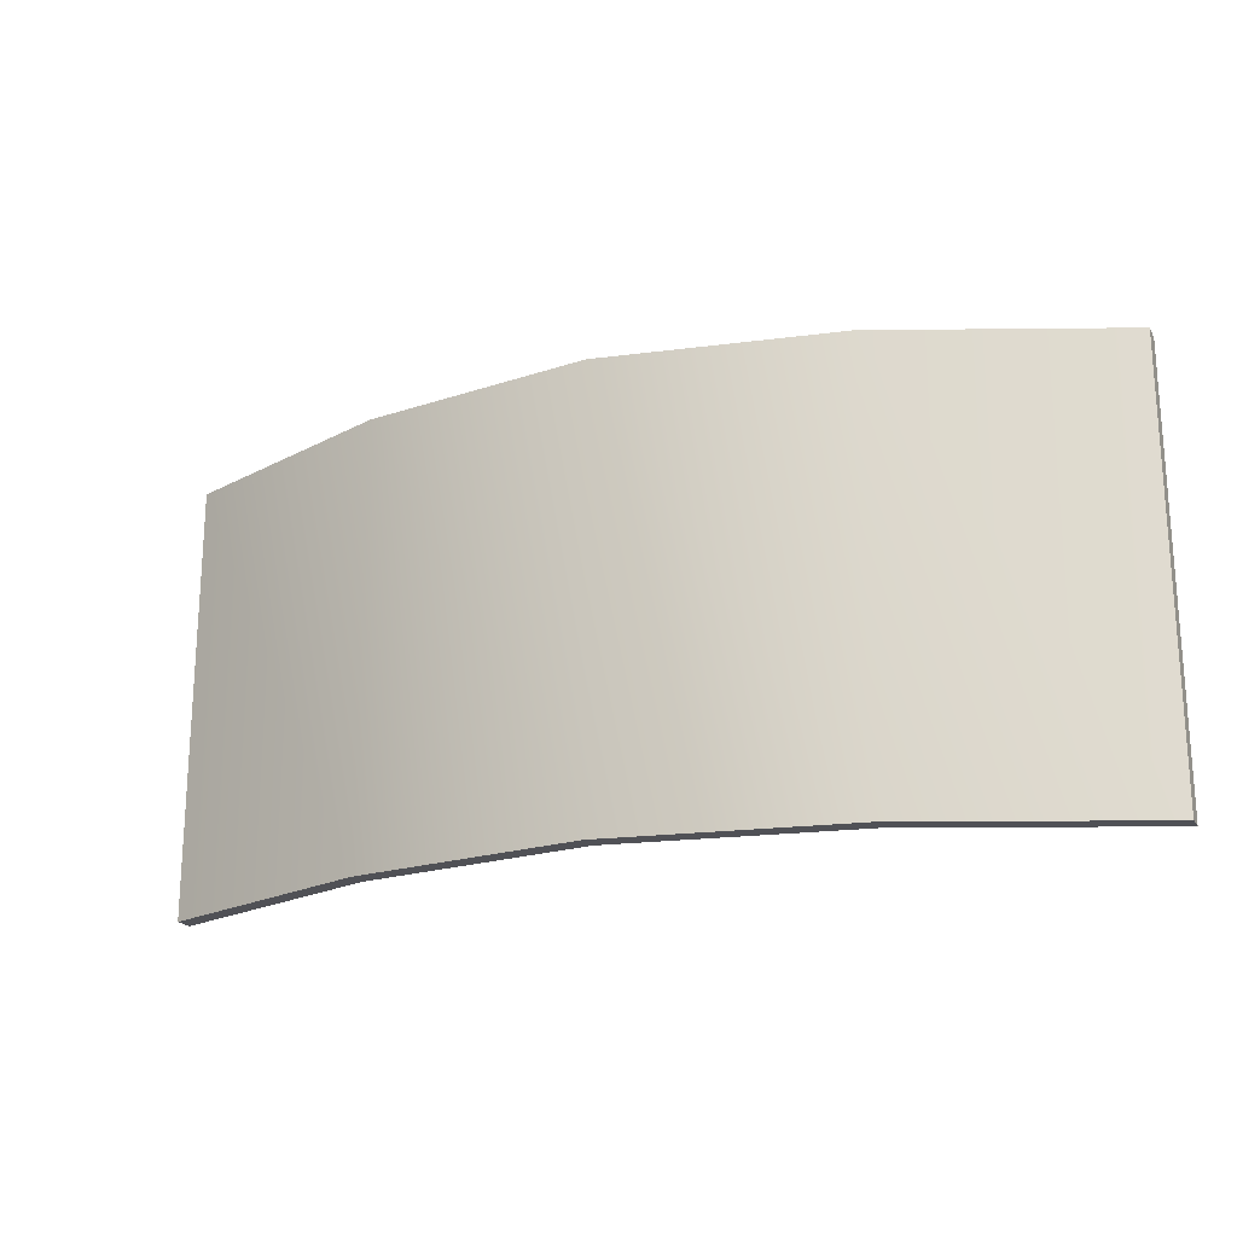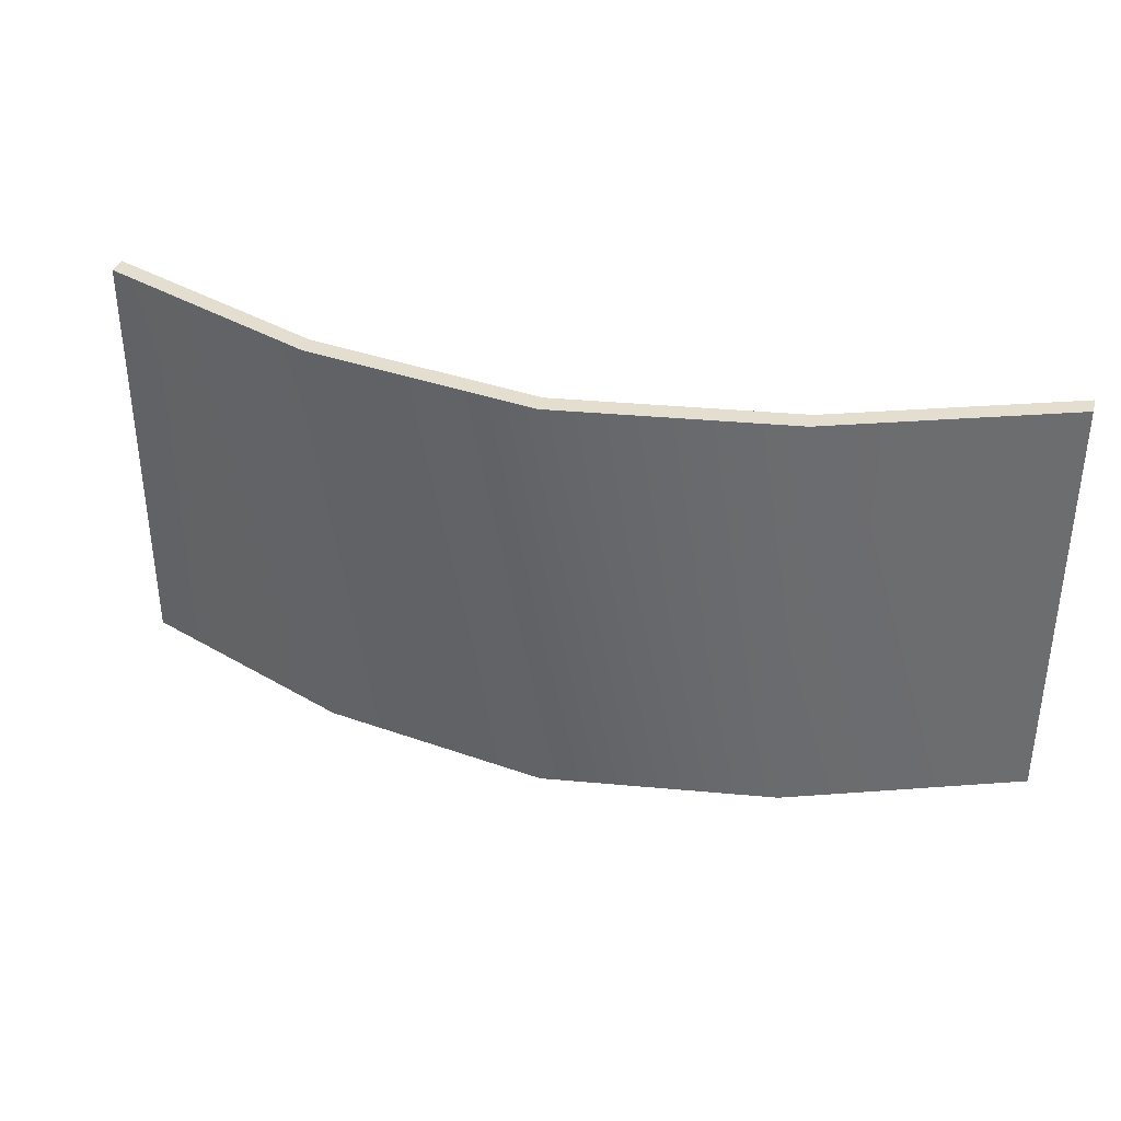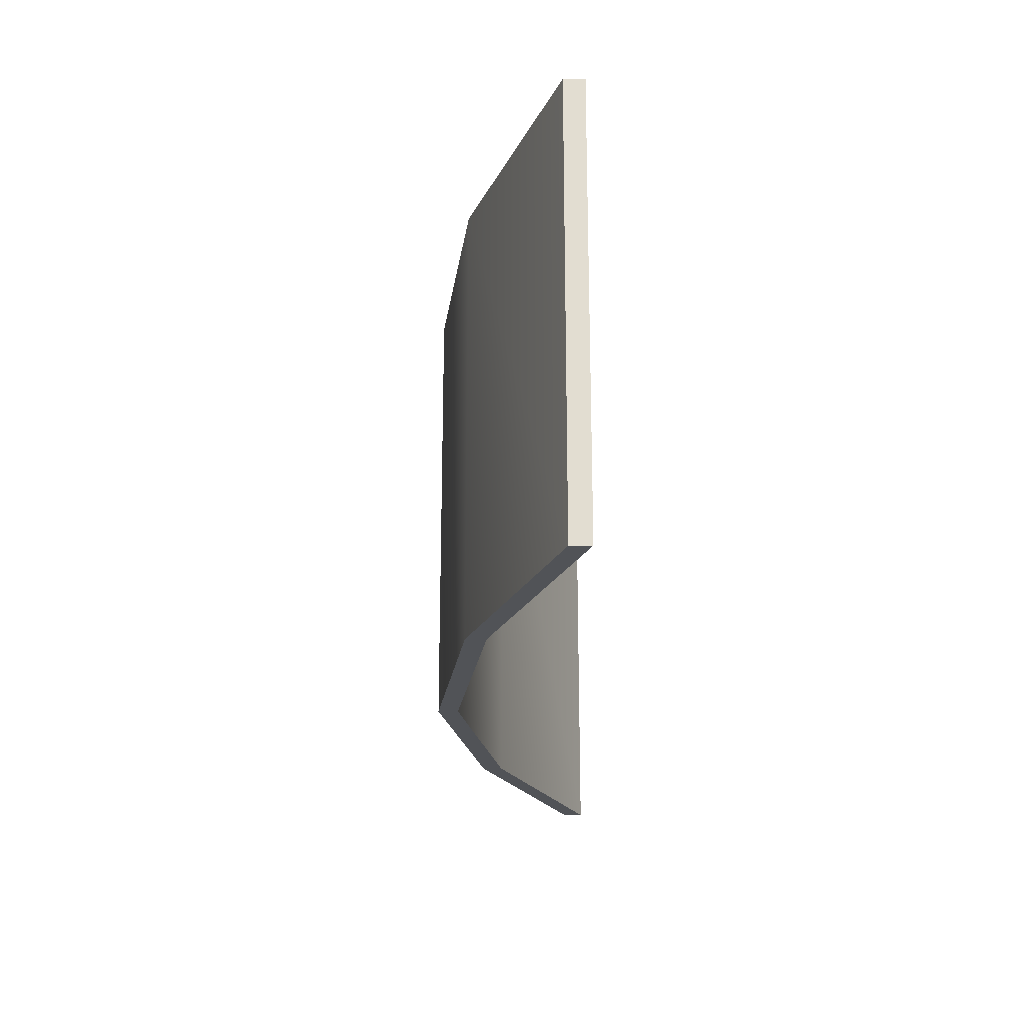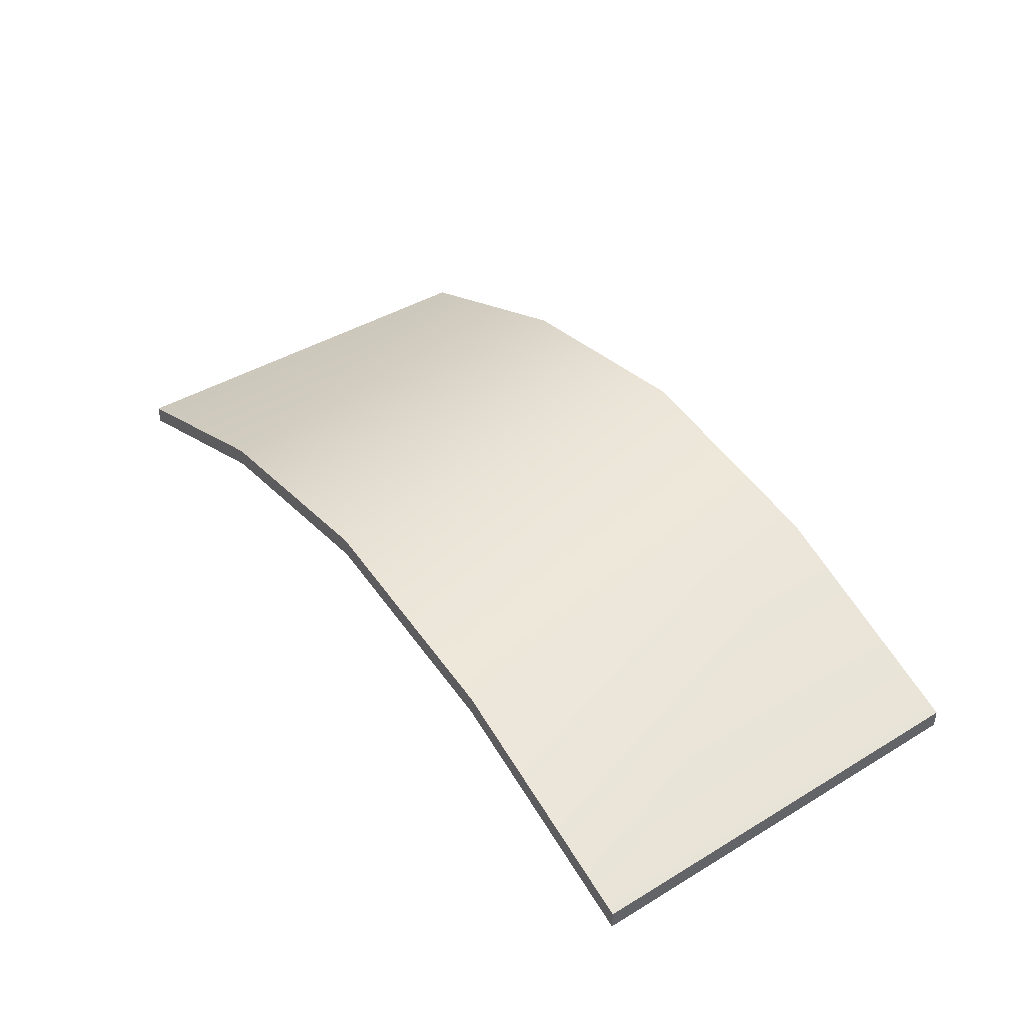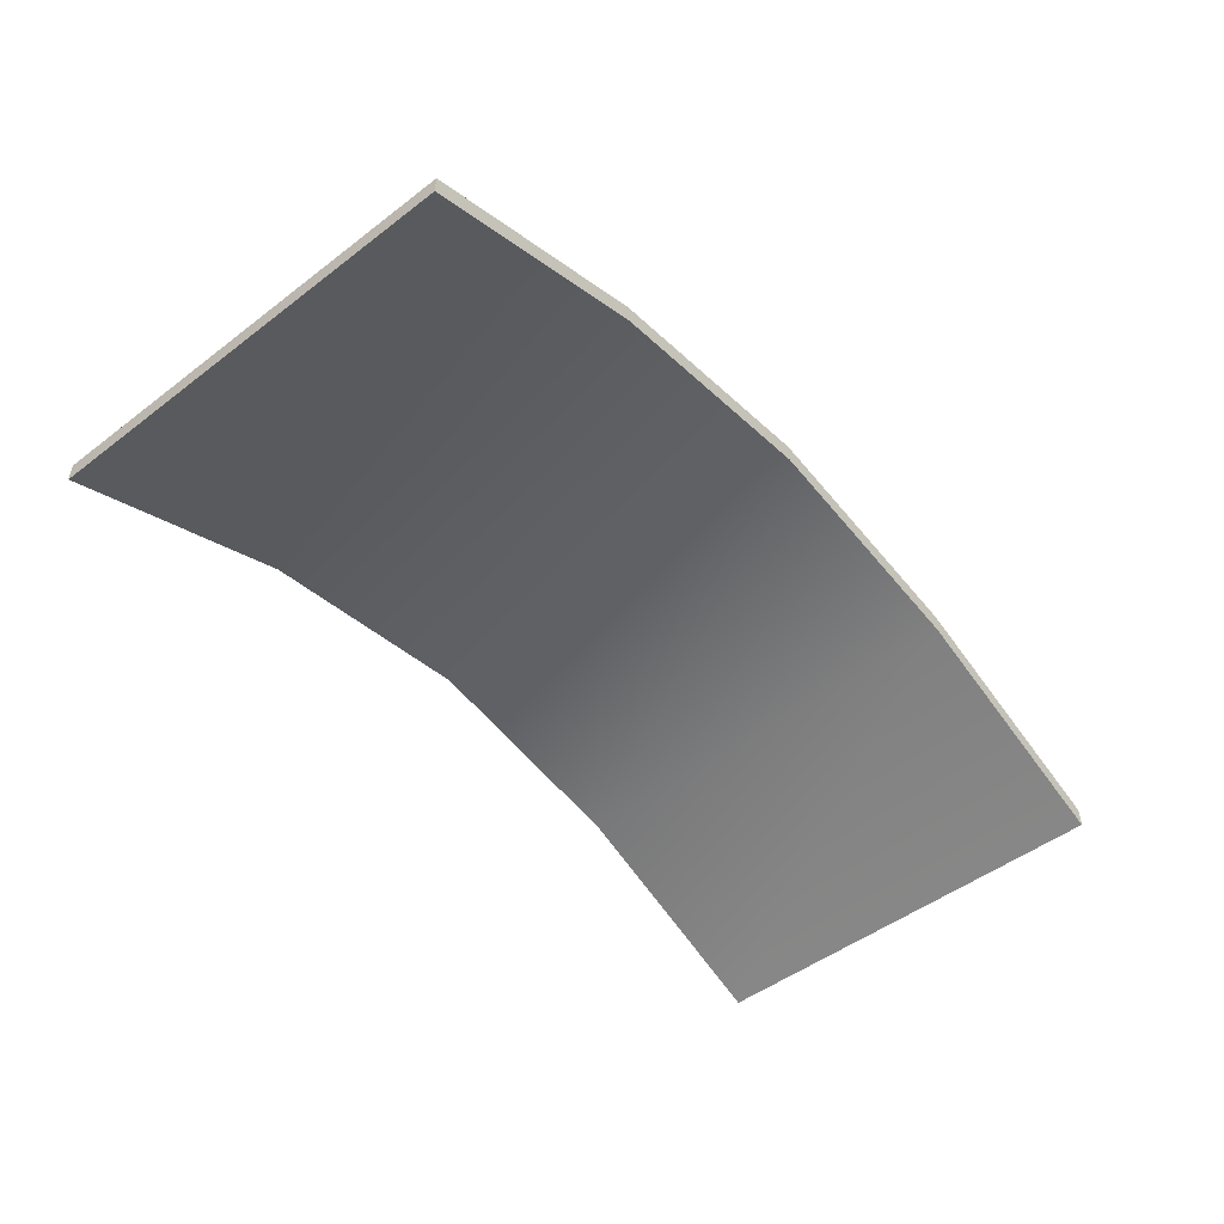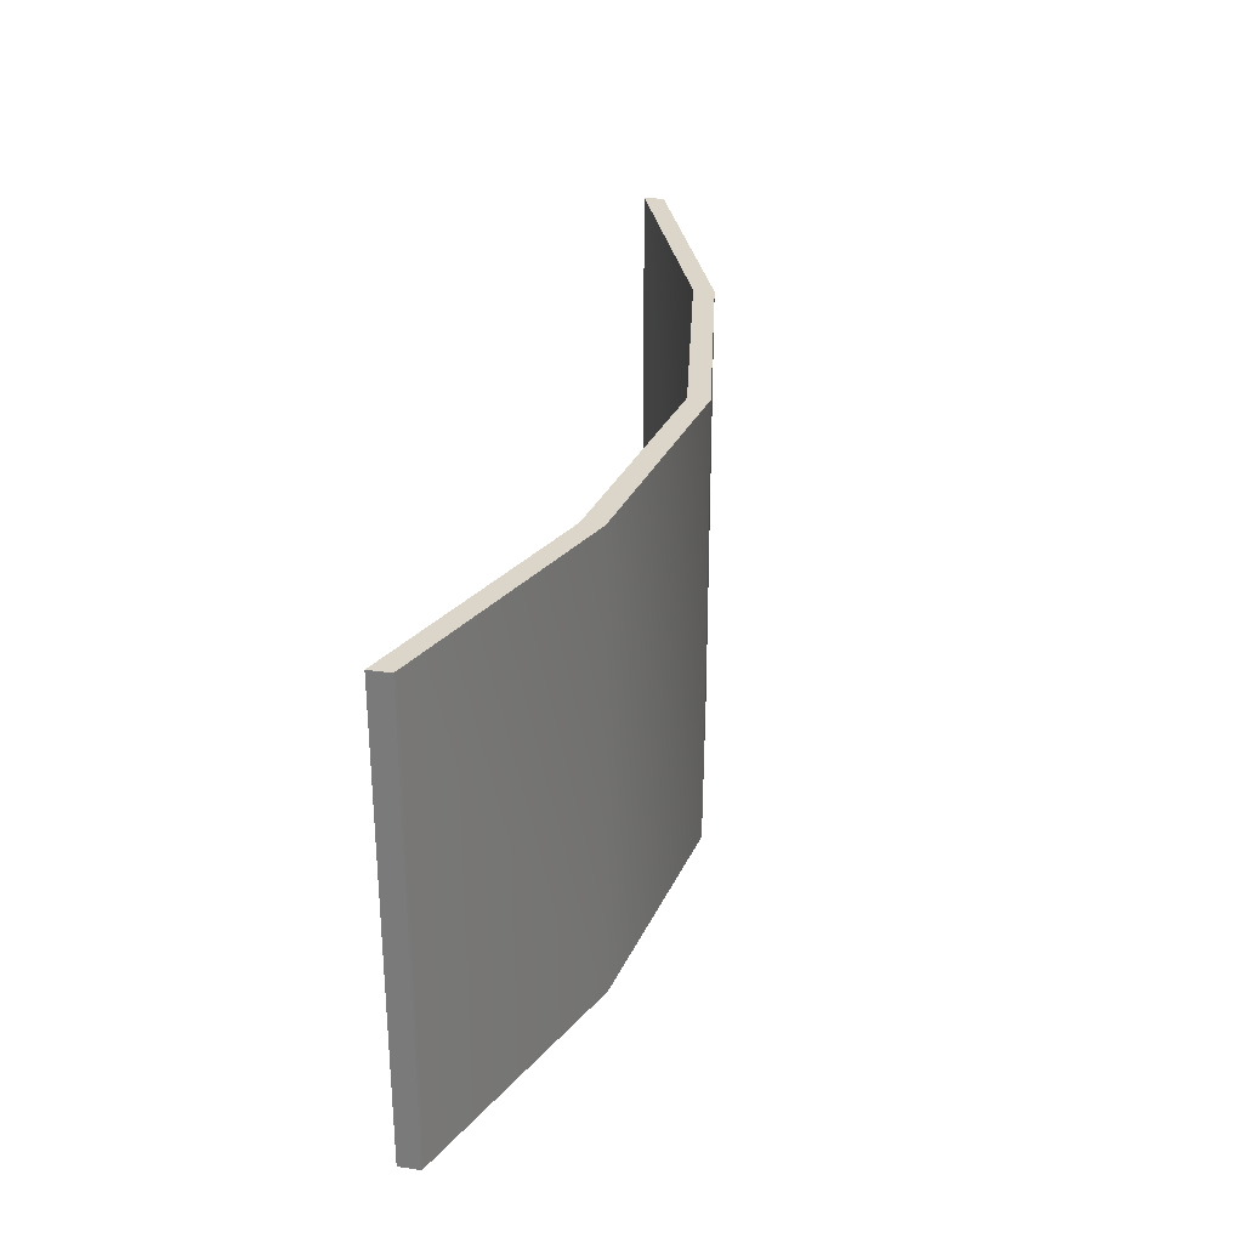
<metadata>
{"format":"obj","ext":"obj","renderer":"f3d","projection":"perspective","resolution":1024,"background":"white","views":[{"elev":-20.3,"azim":22.5,"up":"+Y"},{"elev":36.4,"azim":15.9,"up":"+Y"},{"elev":-21.9,"azim":91.3,"up":"+Y"},{"elev":42.5,"azim":54.4,"up":"+Z"},{"elev":-48.9,"azim":-49.7,"up":"+Z"},{"elev":29.8,"azim":-78.2,"up":"+Y"}]}
</metadata>
<code>
v -8.35 2.248 -1.532
v -8.35 9.576 -1.532
v -4.401 2.248 0.01925
v -4.401 9.576 0.01925
v -0.4521 2.248 0.6485
v -0.4521 9.576 0.6485
v 3.497 2.248 0.01925
v 3.497 9.576 0.01925
v 7.445 2.248 -1.532
v 7.445 9.576 -1.532
v 7.445 2.248 -1.199
v 7.445 9.576 -1.199
v 3.497 2.248 0.3521
v 3.497 9.576 0.3521
v -0.4521 2.248 0.9814
v -0.4521 9.576 0.9814
v -4.401 2.248 0.3521
v -4.401 9.576 0.3521
v -8.35 2.248 -1.199
v -8.35 9.576 -1.199
o rock_hull
f 1 2 4
f 3 4 6
f 5 6 8
f 7 8 10
f 9 10 12
f 11 12 14
f 13 14 16
f 15 16 18
f 17 18 20
f 19 20 2
f 2 20 18
f 4 18 16
f 6 16 14
f 8 14 12
f 19 1 3
f 17 3 5
f 15 5 7
f 13 7 9
f 1 4 3
f 3 6 5
f 5 8 7
f 7 10 9
f 9 12 11
f 11 14 13
f 13 16 15
f 15 18 17
f 17 20 19
f 19 2 1
f 2 18 4
f 4 16 6
f 6 14 8
f 8 12 10
f 19 3 17
f 17 5 15
f 15 7 13
f 13 9 11

</code>
